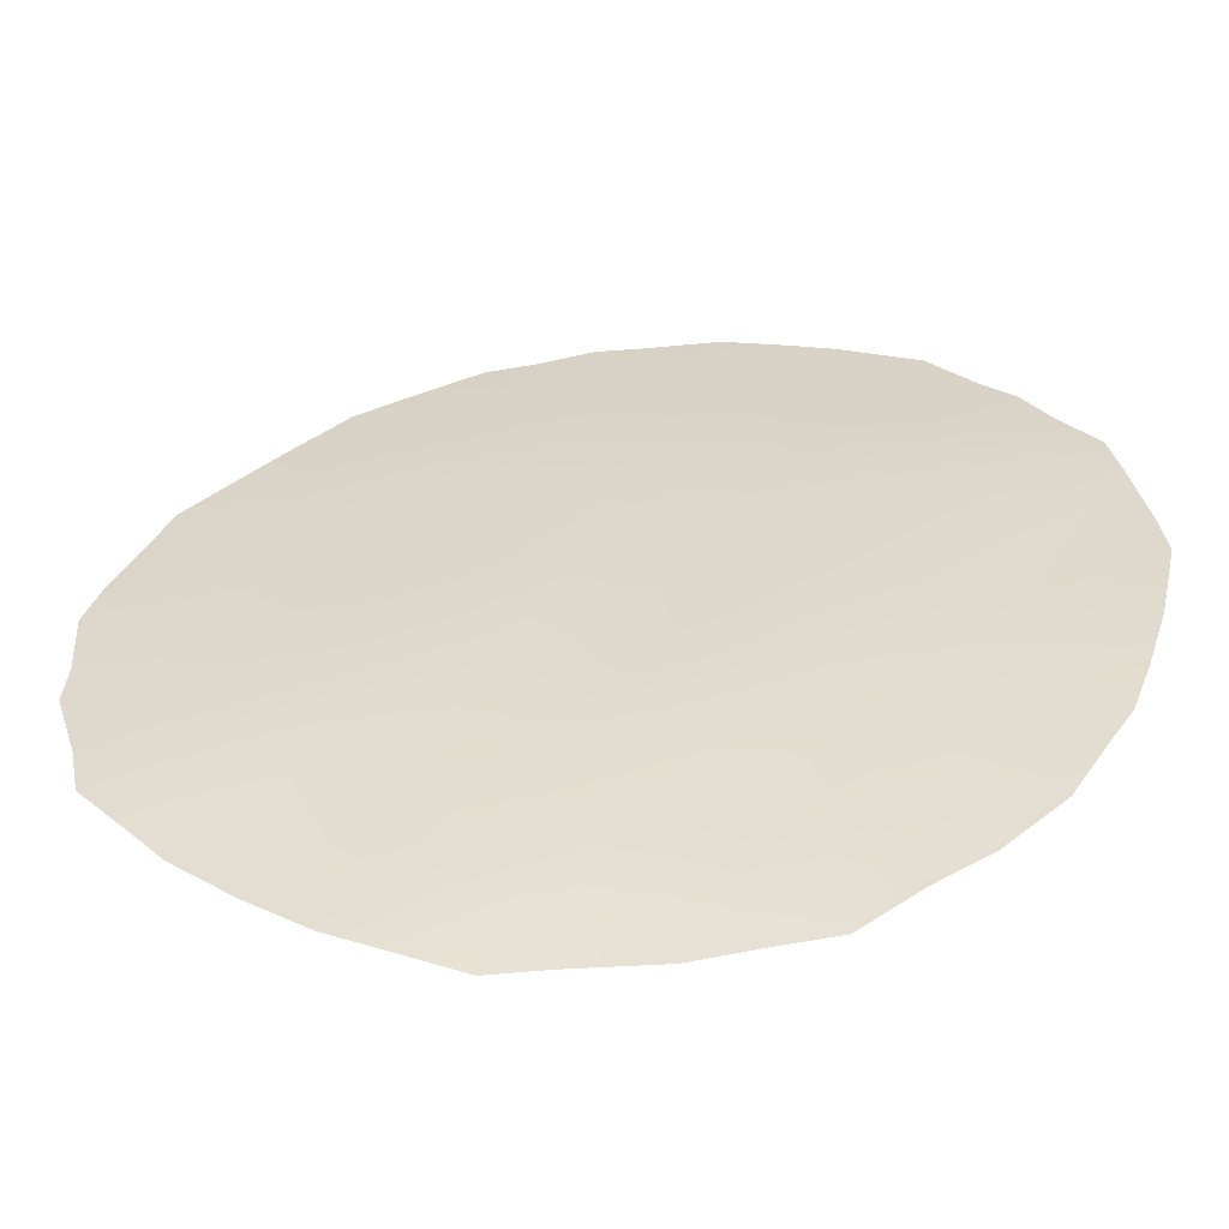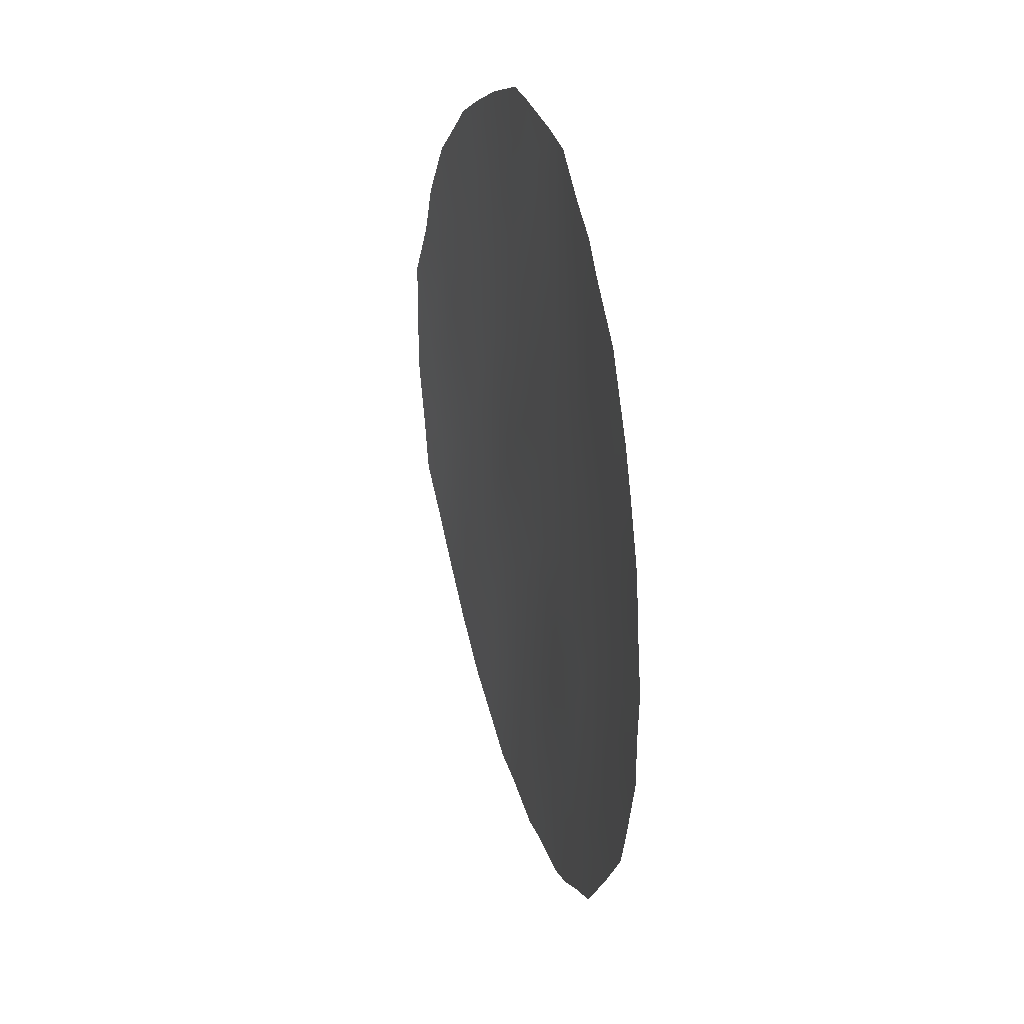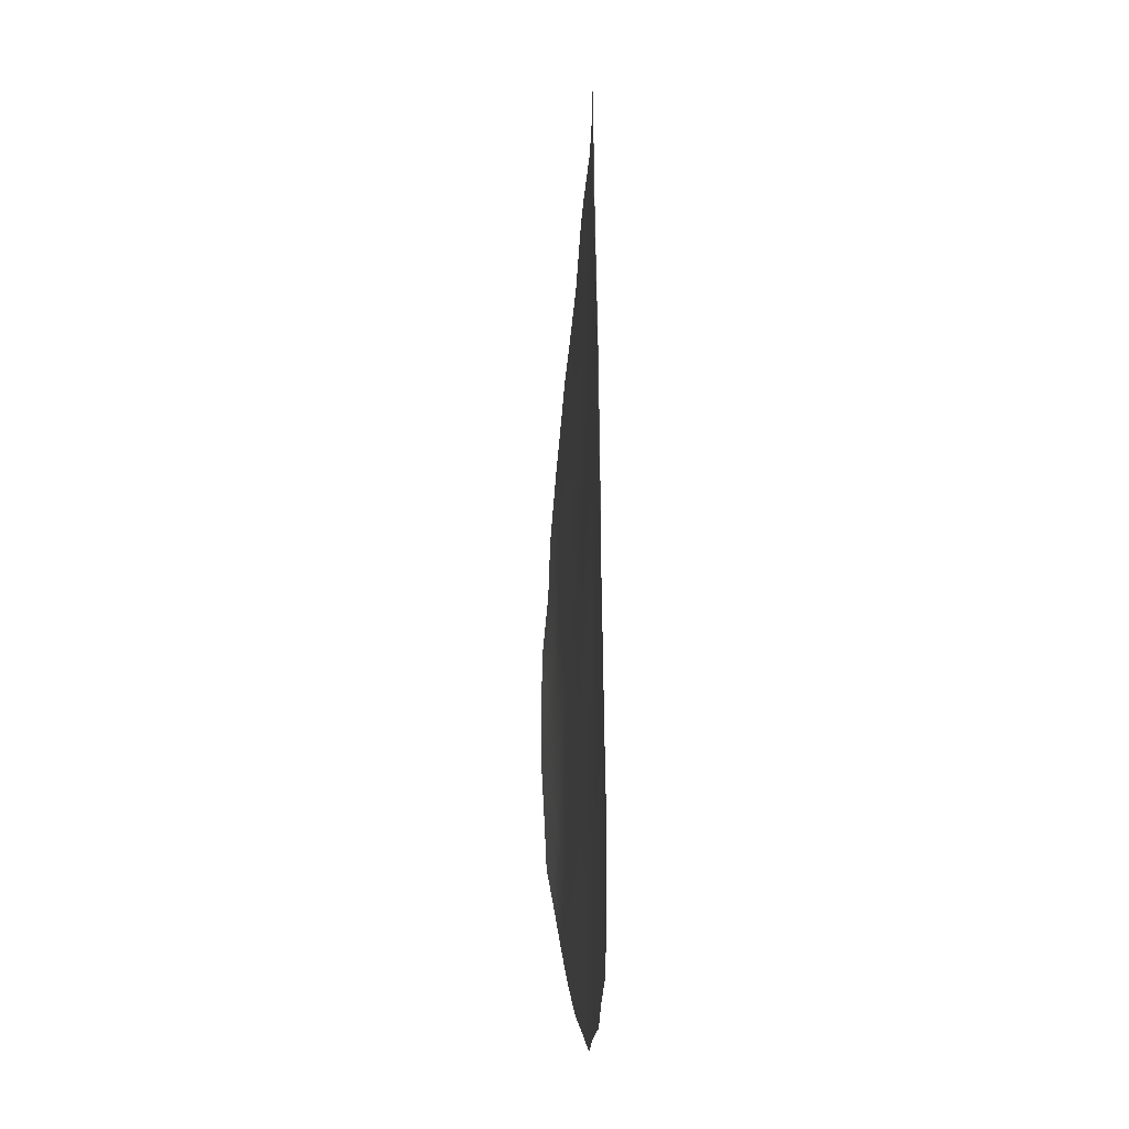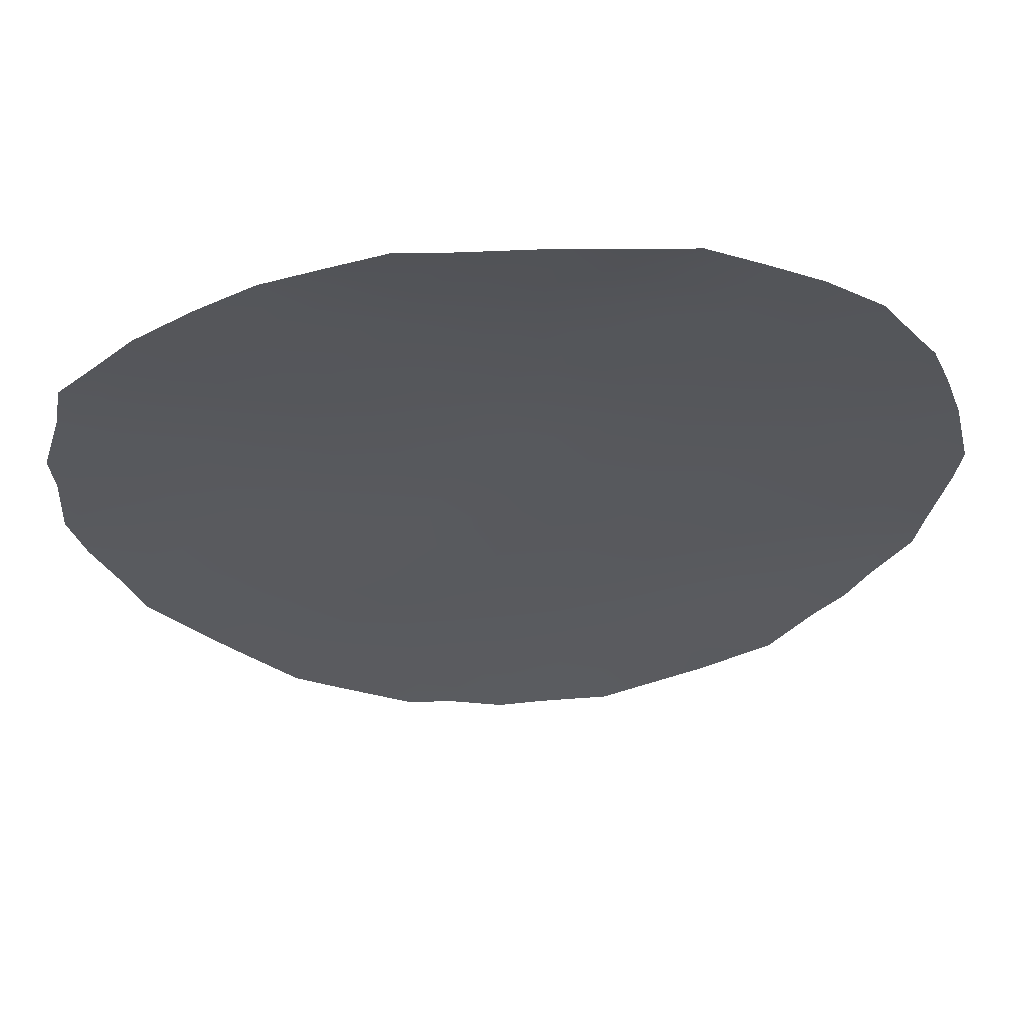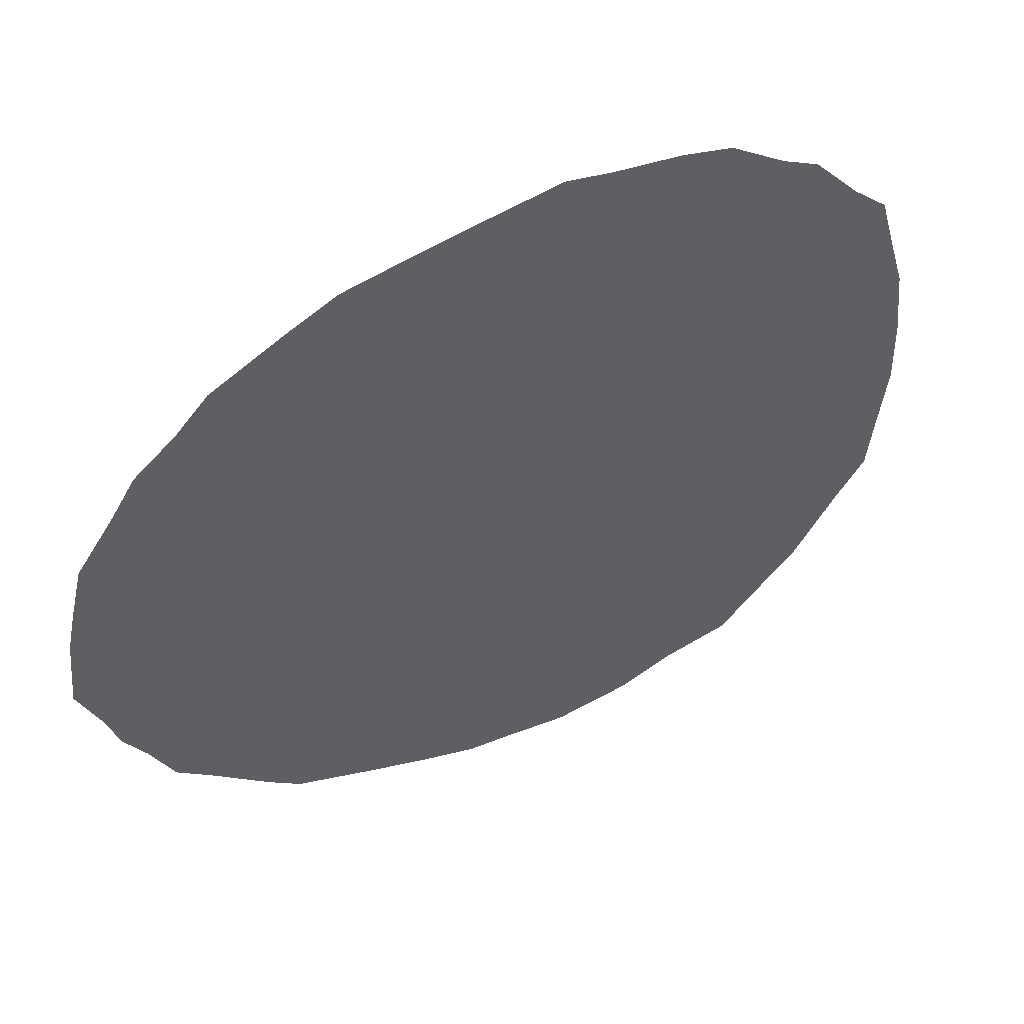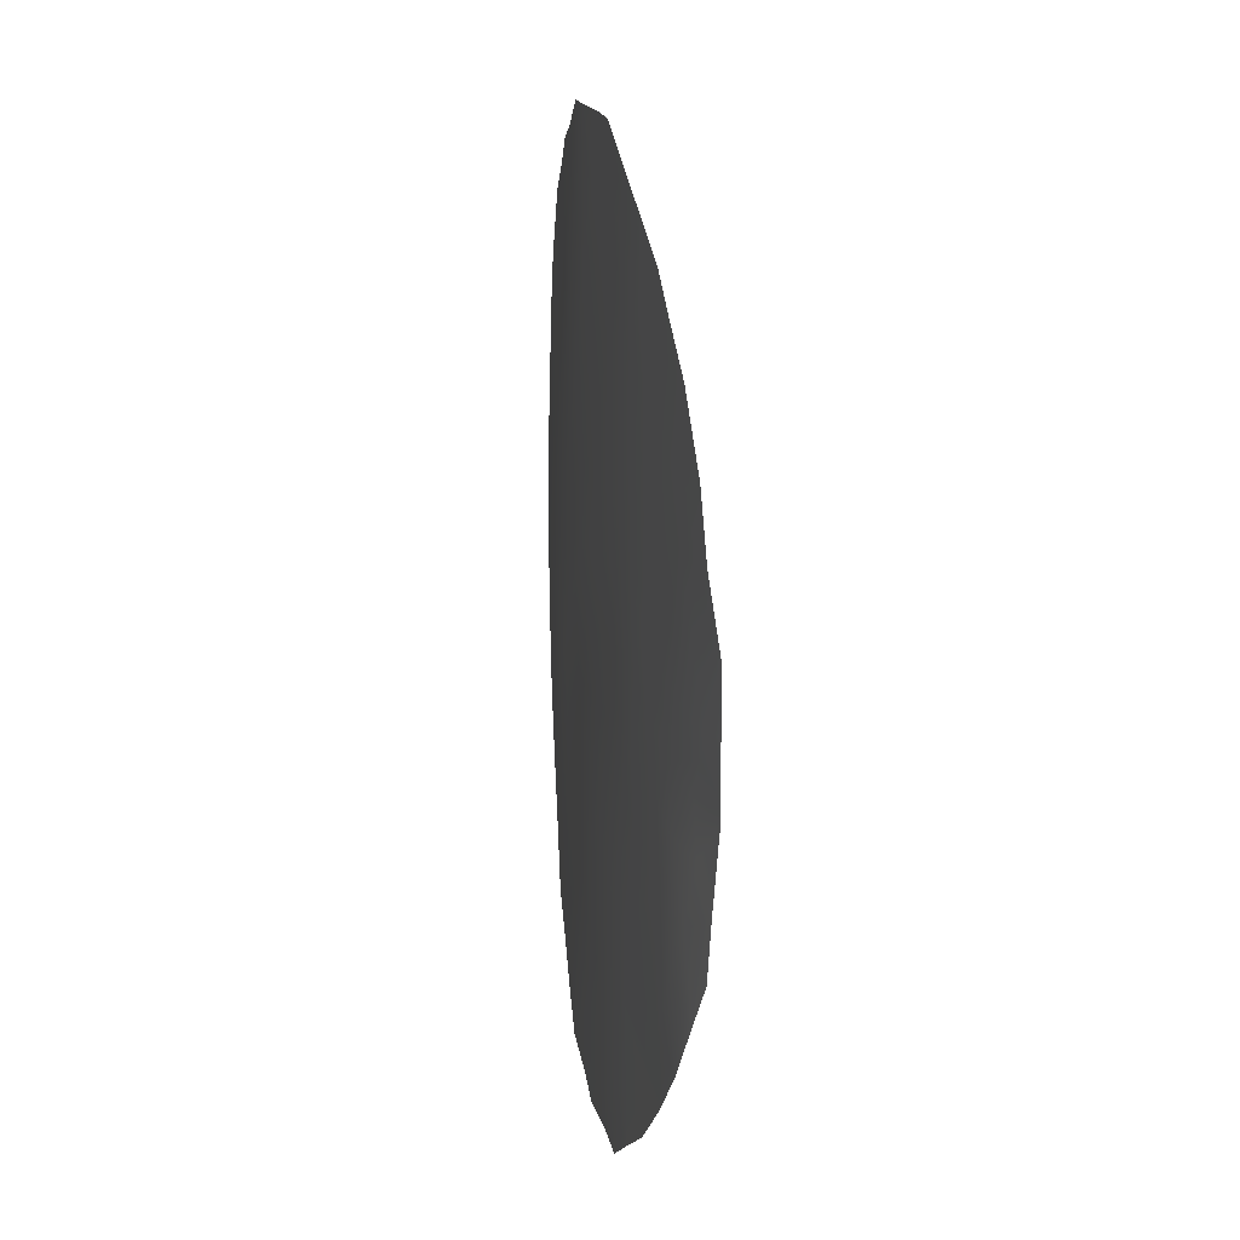
<metadata>
{"format":"obj","ext":"obj","renderer":"f3d","projection":"perspective","resolution":1024,"background":"white","views":[{"elev":66.2,"azim":-100.2,"up":"+Y"},{"elev":29.2,"azim":42.5,"up":"+Z"},{"elev":-26.7,"azim":54.3,"up":"+Z"},{"elev":2.4,"azim":-99.5,"up":"+Y"},{"elev":-57.3,"azim":143.2,"up":"+Y"},{"elev":17.2,"azim":-132.0,"up":"+Z"}]}
</metadata>
<code>
v 18.84 71.25 -11.17
v 22.9 68.33 -6.256
v 14.99 73.43 -7.12
v 14.05 73.91 -5.433
v 14.18 73.88 -8.964
v 19.94 70.42 -0.9856
v 14.03 73.89 -7.253
v 15.9 72.99 -10.59
v 20.36 70.18 -10.38
v 20.02 70.5 -12.46
v 22.38 68.74 -8.025
v 20.84 69.82 -2.855
v 16.73 72.46 -6.576
v 17.05 72.23 -2.679
v 19.58 70.64 -7.069
v 20.81 69.82 -8.474
v 21.27 69.5 -6.597
v 17.93 71.71 -4.804
v 17.54 72.05 -9.937
v 19.15 71 -8.892
v 21.89 69.1 -9.848
v 23.26 68.08 -9.469
v 21.8 69.12 -4.667
v 17.25 72.29 -11.99
v 19.02 70.99 -0.9395
v 22.43 68.62 -2.836
v 19 71.02 -2.869
v 19.91 70.42 -5.093
v 16.22 72.72 -4.652
v 16.22 72.78 -8.614
v 18.5 71.51 -13.12
v 23.8 67.67 -7.636
v 15.14 73.3 -3.55
v 18.56 71.29 -6.858
v 18.49 71.53 -13.69
v 19.93 70.59 -13.46
v 15.63 73.2 -12.52
v 22.95 68.34 -10.71
v 24.37 67.21 -6.177
v 24.27 67.3 -7.007
v 23.74 67.66 -3.503
v 23.45 67.87 -2.899
v 22.83 68.32 -1.836
v 14.31 73.88 -10.96
v 24.26 67.31 -7.772
v 18.03 71.62 -0.132
v 18.59 71.26 -0.118
v 13.4 74.25 -9.349
v 14.44 73.68 -2.564
v 16.91 72.53 -13.5
v 20.55 70.13 -13.11
v 22.05 68.9 -1.3
v 21.58 69.24 -0.9021
v 22.56 68.63 -11.26
v 21.86 69.18 -12.21
v 13.12 74.33 -5.379
v 13.55 74.16 -4.428
v 16.98 72.27 -0.6099
v 24.13 67.35 -4.391
v 19.66 70.6 -0.1622
v 15.54 73.08 -1.476
v 21.3 69.59 -12.57
v 20.27 70.19 -0.193
v 13.87 73.97 -3.552
v 23.62 67.82 -9.729
v 13.13 74.31 -7.228
v 22.62 68.51 -4.557
v 22.35 68.73 -5.485
v 23.13 68.14 -5.358
v 19.27 71 -12.81
v 19.03 71.18 -13.55
v 19.43 70.88 -11.81
v 18.67 71.38 -12.24
v 16.57 72.64 -11.31
v 15.75 73.11 -11.55
v 16.44 72.74 -12.24
v 20.18 70.34 -11.42
v 19.6 70.72 -10.75
v 20.95 69.79 -11.04
v 14.69 73.61 -8.061
v 22.62 68.56 -9.734
v 22.35 68.77 -10.46
v 20.38 70.11 -3.907
v 20.91 69.74 -4.829
v 21.29 69.49 -3.793
v 23.44 67.94 -6.988
v 23.72 67.7 -6.103
v 18.56 71.29 -1.85
v 19.48 70.71 -1.885
v 15.17 73.37 -8.927
v 15.6 73.11 -7.877
v 22.12 68.87 -3.719
v 21.67 69.19 -2.84
v 20.28 70.18 -7.78
v 21.05 69.66 -7.541
v 20.49 70.04 -6.843
v 20.66 69.91 -5.861
v 21.51 69.33 -5.637
v 22.89 68.29 -3.664
v 23.4 67.92 -4.421
v 23.06 68.16 -2.955
v 14.45 73.71 -6.318
v 15.28 73.32 -9.889
v 14.61 73.69 -9.817
v 15.1 73.44 -10.78
v 22.08 68.92 -6.406
v 17.4 72.17 -10.97
v 18.04 71.77 -11.62
v 18.2 71.64 -10.54
v 18.33 71.54 -9.481
v 19 71.13 -10.07
v 19.78 70.57 -9.683
v 20.57 70.01 -9.41
v 20.03 70.38 -8.703
v 13.82 74.02 -8.024
v 13.32 74.26 -8.514
v 19.59 70.68 -8.031
v 21.73 69.23 -10.72
v 21.13 69.63 -10.09
v 21.35 69.46 -9.162
v 17.66 71.87 -6.696
v 18.26 71.49 -5.828
v 17.36 72.07 -5.699
v 14.93 73.56 -11.75
v 15.85 72.95 -6.917
v 16.01 72.85 -6.119
v 15.28 73.25 -6.22
v 14.85 73.48 -5.41
v 15.36 73.19 -4.571
v 14.59 73.61 -4.513
v 17.67 71.94 -8.934
v 17.04 72.29 -8.319
v 16.88 72.41 -9.302
v 15.4 73.16 -2.454
v 15.14 73.3 -1.887
v 21.83 69.12 -7.315
v 22.64 68.54 -7.133
v 23.59 67.83 -8.449
v 23.87 67.62 -9.006
v 23.15 68.16 -7.839
v 22.87 68.37 -8.754
v 17.53 71.95 -3.766
v 16.64 72.47 -3.79
v 17.06 72.23 -4.709
v 22.13 68.92 -8.95
v 21.59 69.28 -8.237
v 17.87 71.91 -12.76
v 17.11 72.39 -12.88
v 17.55 72.12 -13.53
v 16.72 72.52 -10.3
v 16.35 72.82 -13.06
v 22.06 68.89 -2.102
v 21.32 69.44 -1.843
v 21.55 69.39 -11.64
v 17.73 71.8 -1.891
v 18.05 71.61 -2.8
v 16.45 72.63 -7.626
v 18.47 71.36 -3.856
v 13.62 74.1 -6.378
v 13.14 74.32 -6.244
v 17.99 71.64 -0.9699
v 17.06 72.23 -1.501
v 23.76 67.66 -5.192
v 24.26 67.28 -5.49
v 16.19 72.72 -1.061
v 16.22 72.7 -2.048
v 20.77 69.95 -12.06
v 20.38 70.12 -1.898
v 20.74 69.85 -1.043
v 19.96 70.39 -6.178
v 19.19 70.89 -5.986
v 18.87 71.1 -4.926
v 17.9 71.76 -7.82
v 17.18 72.2 -7.423
v 19.43 70.74 -3.937
v 19.92 70.42 -2.89
v 21 69.66 -0.6322
v 16.05 72.89 -9.609
v 15.69 73.02 -5.401
v 15.87 72.91 -3.946
v 16.53 72.56 -5.533
v 14.4 73.7 -3.704
v 13.93 73.96 -4.487
v 18.37 71.48 -8.567
v 18.86 71.14 -7.85
v 16.05 72.8 -3.087
v 13.82 74.08 -10.09
f 67 68 69
f 72 73 70
f 74 75 76
f 77 78 72
f 79 77 167
f 80 7 115
f 83 84 85
f 2 86 87
f 25 88 89
f 80 90 91
f 85 92 93
f 94 95 96
f 97 98 84
f 99 100 41
f 43 101 42
f 26 101 43
f 31 35 71
f 7 102 159
f 103 104 105
f 67 99 92
f 161 25 47
f 98 106 68
f 107 108 109
f 110 109 111
f 112 113 114
f 112 111 78
f 117 114 94
f 79 118 119
f 120 113 119
f 121 122 123
f 105 124 75
f 125 126 127
f 128 129 130
f 131 132 133
f 136 137 106
f 140 141 138
f 142 143 144
f 120 145 146
f 81 141 145
f 147 148 149
f 74 107 150
f 76 151 148
f 10 36 51
f 93 152 153
f 118 154 54
f 137 140 86
f 88 155 156
f 91 157 125
f 158 156 142
f 159 4 56
f 4 183 56
f 161 47 46
f 155 161 162
f 69 87 163
f 162 165 166
f 154 167 62
f 168 153 169
f 170 171 15
f 172 122 171
f 154 62 55
f 173 121 174
f 175 158 172
f 89 176 168
f 103 178 90
f 176 175 83
f 179 29 129
f 179 126 181
f 130 182 183
f 56 183 57
f 102 127 128
f 133 178 150
f 174 157 132
f 33 49 182
f 184 131 110
f 184 185 173
f 123 144 181
f 143 186 180
f 73 108 147
f 95 146 136
f 44 104 187
f 6 63 60
f 32 45 40
f 170 96 97
f 185 117 15
f 186 166 134
f 22 65 139
f 100 67 69
f 67 23 68
f 69 68 2
f 71 70 31
f 10 70 36
f 71 36 70
f 10 72 70
f 72 1 73
f 70 73 31
f 24 74 76
f 74 8 75
f 76 75 37
f 10 77 72
f 77 9 78
f 72 78 1
f 154 79 167
f 79 9 77
f 167 77 10
f 5 80 115
f 80 3 7
f 81 21 82
f 81 82 38
f 12 83 85
f 83 28 84
f 85 84 23
f 40 86 32
f 86 40 87
f 39 87 40
f 6 25 89
f 89 88 27
f 3 80 91
f 80 5 90
f 91 90 30
f 12 85 93
f 85 23 92
f 93 92 26
f 15 94 96
f 94 16 95
f 96 95 17
f 28 97 84
f 97 17 98
f 84 98 23
f 26 99 101
f 101 99 41
f 101 41 42
f 7 3 102
f 159 102 4
f 8 103 105
f 105 104 44
f 23 67 92
f 67 100 99
f 92 99 26
f 23 98 68
f 98 17 106
f 68 106 2
f 19 107 109
f 107 24 108
f 109 108 1
f 20 110 111
f 110 19 109
f 111 109 1
f 20 112 114
f 112 9 113
f 114 113 16
f 66 116 115
f 116 48 5
f 9 112 78
f 112 20 111
f 78 111 1
f 15 117 94
f 117 20 114
f 94 114 16
f 9 79 119
f 79 154 118
f 119 118 21
f 21 120 119
f 120 16 113
f 119 113 9
f 13 121 123
f 121 34 122
f 123 122 18
f 8 105 75
f 105 44 124
f 75 124 37
f 3 125 127
f 125 13 126
f 127 126 179
f 4 128 130
f 128 179 129
f 130 129 33
f 19 131 133
f 131 173 132
f 133 132 30
f 33 134 49
f 135 49 134
f 17 136 106
f 136 11 137
f 106 137 2
f 139 138 22
f 32 138 45
f 139 45 138
f 32 140 138
f 140 11 141
f 138 141 22
f 18 142 144
f 142 14 143
f 144 143 29
f 16 120 146
f 120 21 145
f 146 145 11
f 21 81 145
f 81 22 141
f 145 141 11
f 147 24 148
f 149 148 50
f 31 147 149
f 149 35 31
f 8 74 150
f 74 24 107
f 150 107 19
f 24 76 148
f 76 37 151
f 148 151 50
f 12 93 153
f 93 26 152
f 153 152 52
f 53 153 52
f 26 43 152
f 52 152 43
f 21 118 82
f 82 118 54
f 38 82 54
f 154 55 54
f 2 137 86
f 137 11 140
f 86 140 32
f 27 88 156
f 88 25 161
f 156 155 14
f 3 91 125
f 91 30 157
f 125 157 13
f 18 158 142
f 158 27 156
f 142 156 14
f 56 160 159
f 7 159 66
f 160 66 159
f 161 46 58
f 14 155 162
f 100 69 163
f 69 2 87
f 39 164 87
f 87 164 163
f 100 163 59
f 164 59 163
f 60 25 6
f 25 60 47
f 14 162 166
f 162 58 165
f 166 165 61
f 51 167 10
f 167 51 62
f 6 168 169
f 168 12 153
f 169 153 53
f 177 169 53
f 170 28 171
f 15 171 34
f 28 172 171
f 172 18 122
f 171 122 34
f 173 34 121
f 174 121 13
f 28 175 172
f 175 27 158
f 172 158 18
f 6 89 168
f 89 27 176
f 168 176 12
f 6 169 63
f 177 63 169
f 5 104 90
f 103 8 178
f 90 178 30
f 12 176 83
f 176 27 175
f 83 175 28
f 129 29 180
f 129 180 33
f 29 179 181
f 181 126 13
f 4 130 183
f 130 33 182
f 183 182 64
f 183 64 57
f 4 102 128
f 102 3 127
f 128 127 179
f 41 100 59
f 19 133 150
f 133 30 178
f 150 178 8
f 173 174 132
f 174 13 157
f 132 157 30
f 182 49 64
f 20 184 110
f 184 173 131
f 110 131 19
f 184 20 185
f 173 185 34
f 13 123 181
f 123 18 144
f 181 144 29
f 29 143 180
f 143 14 186
f 180 186 33
f 31 73 147
f 73 1 108
f 147 108 24
f 17 95 136
f 95 16 146
f 136 146 11
f 5 48 187
f 187 104 5
f 28 170 97
f 170 15 96
f 97 96 17
f 34 185 15
f 185 20 117
f 33 186 134
f 186 14 166
f 134 166 61
f 135 134 61
f 88 161 155
f 65 22 38
f 162 161 58
f 22 81 38
f 115 7 66
f 5 115 116
f 90 104 103

</code>
